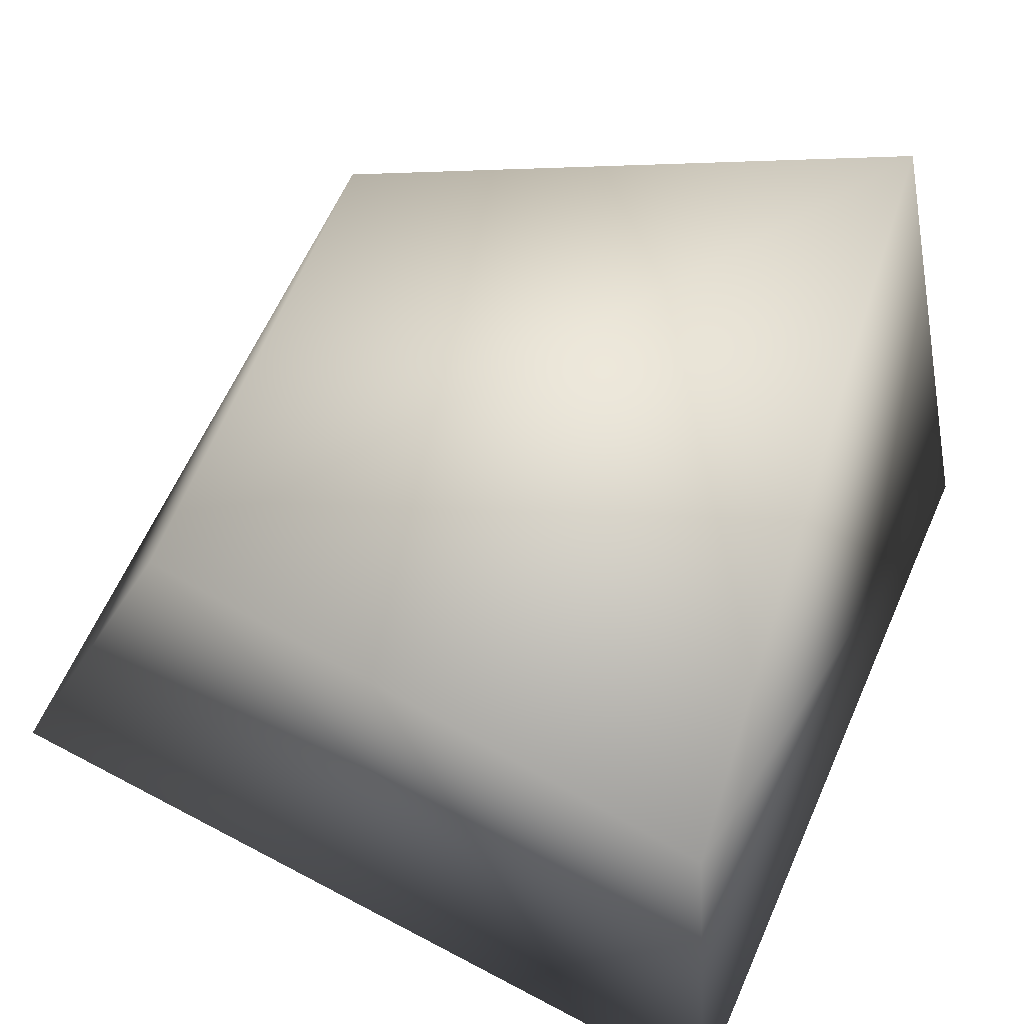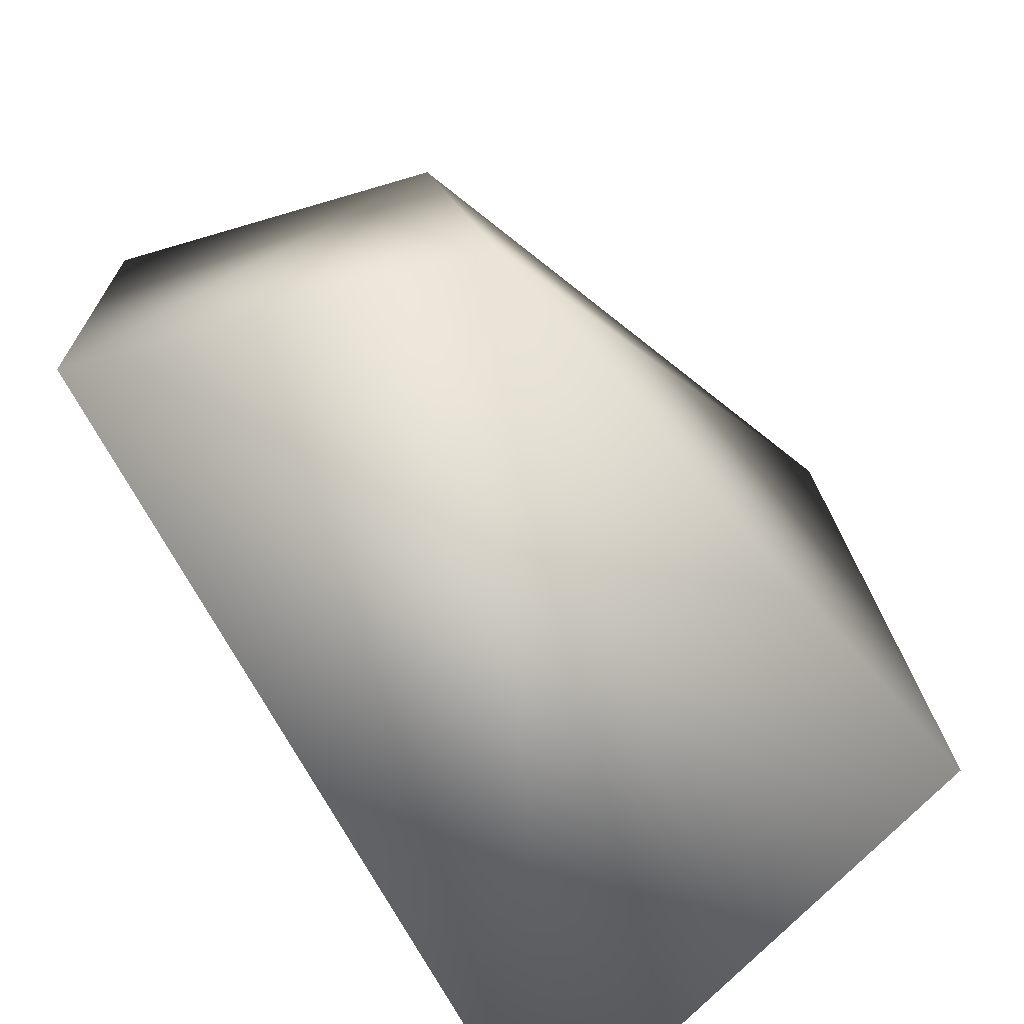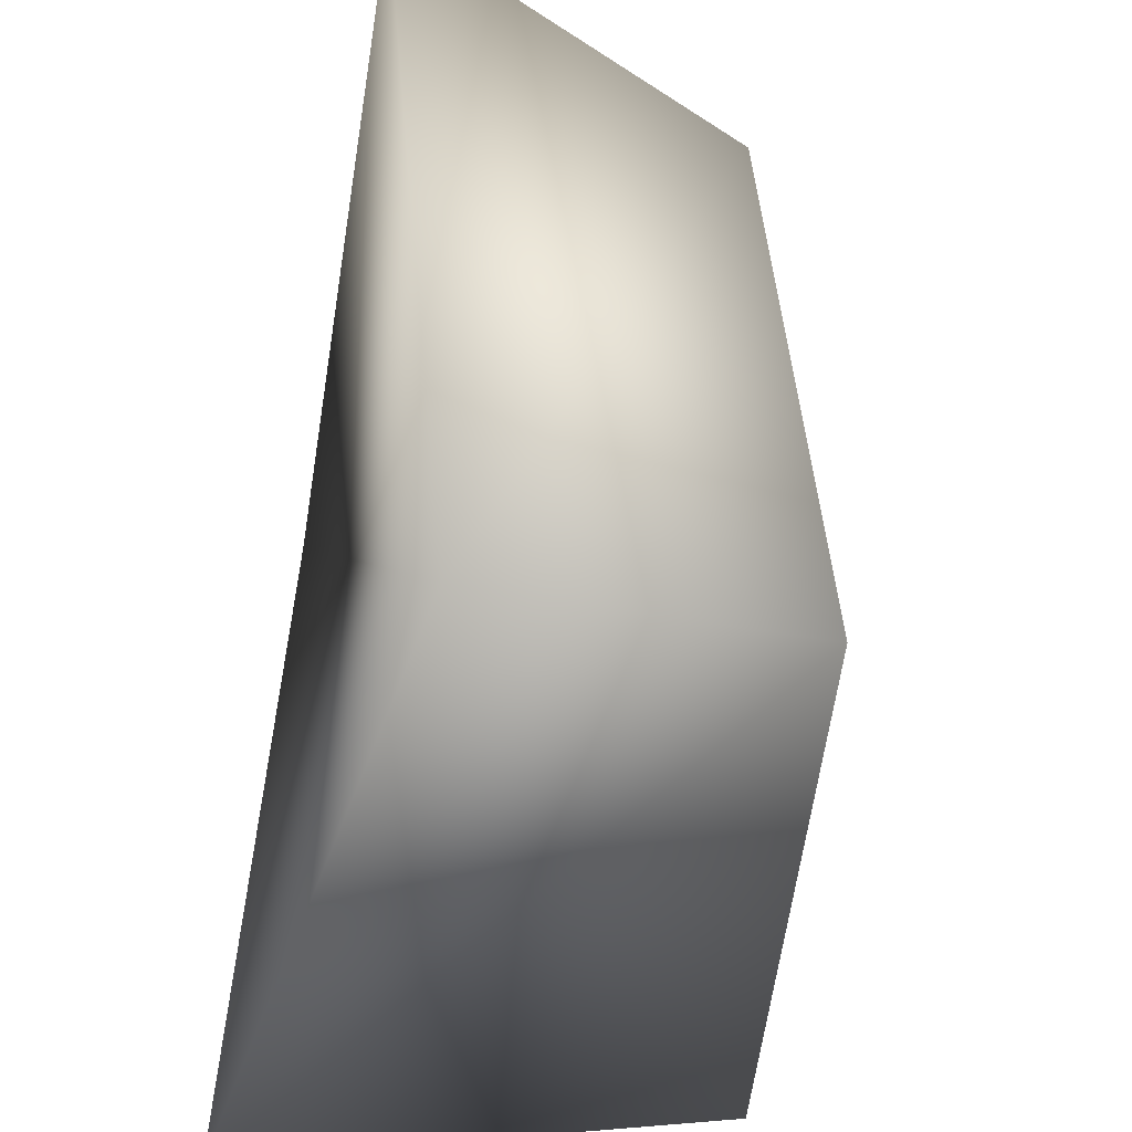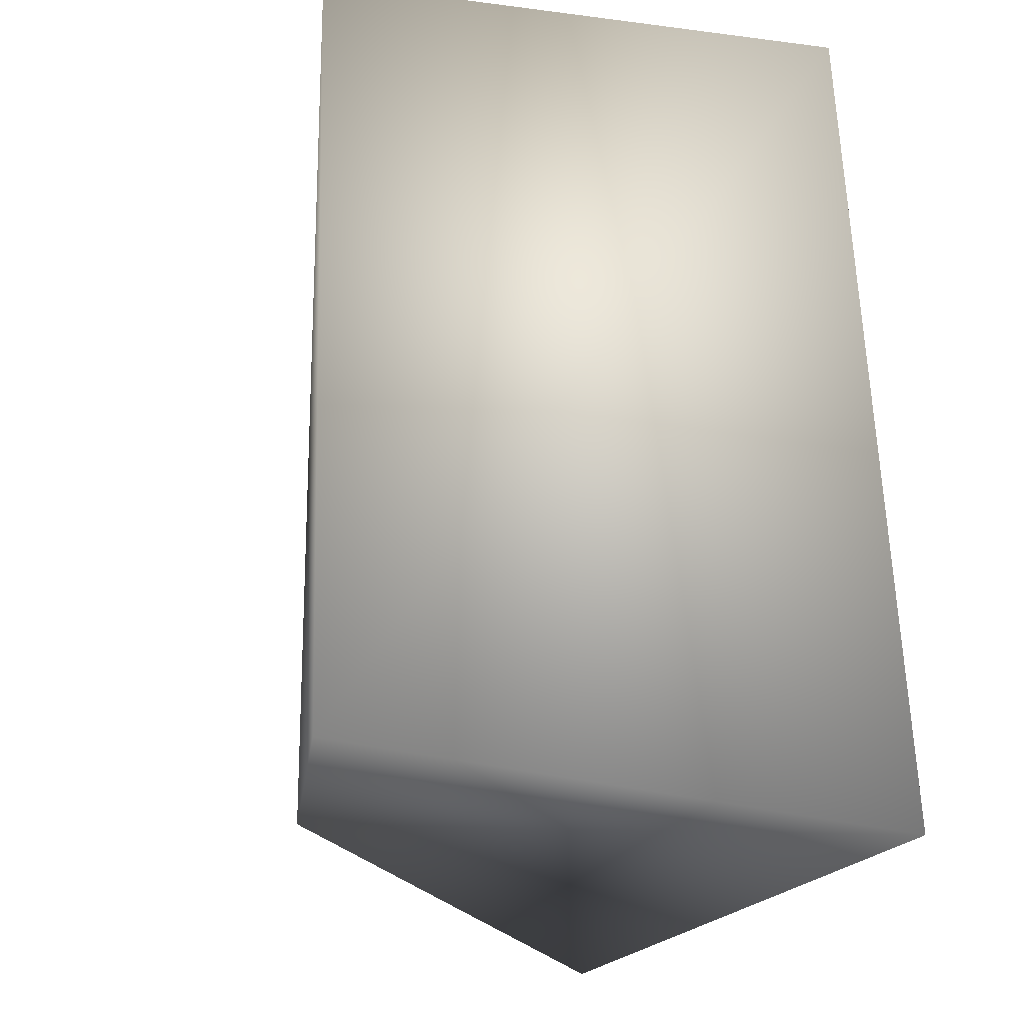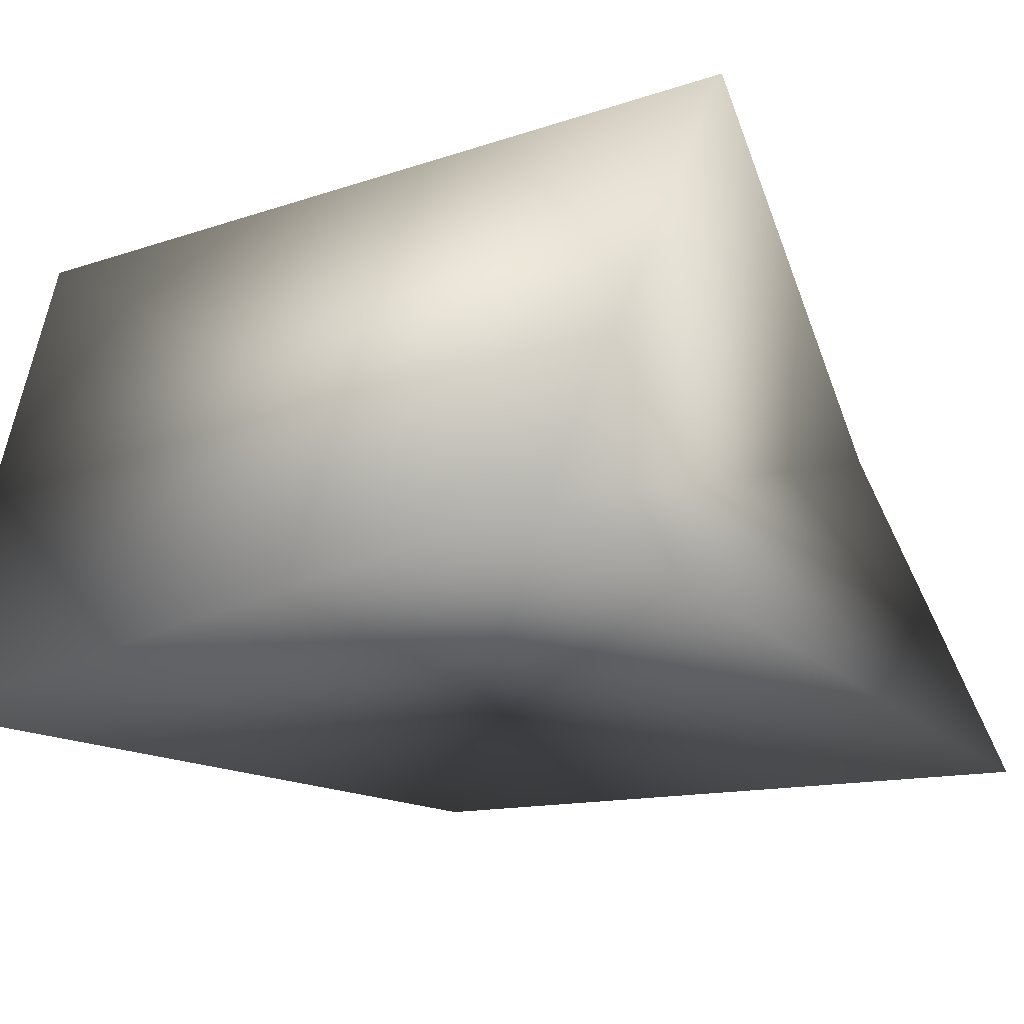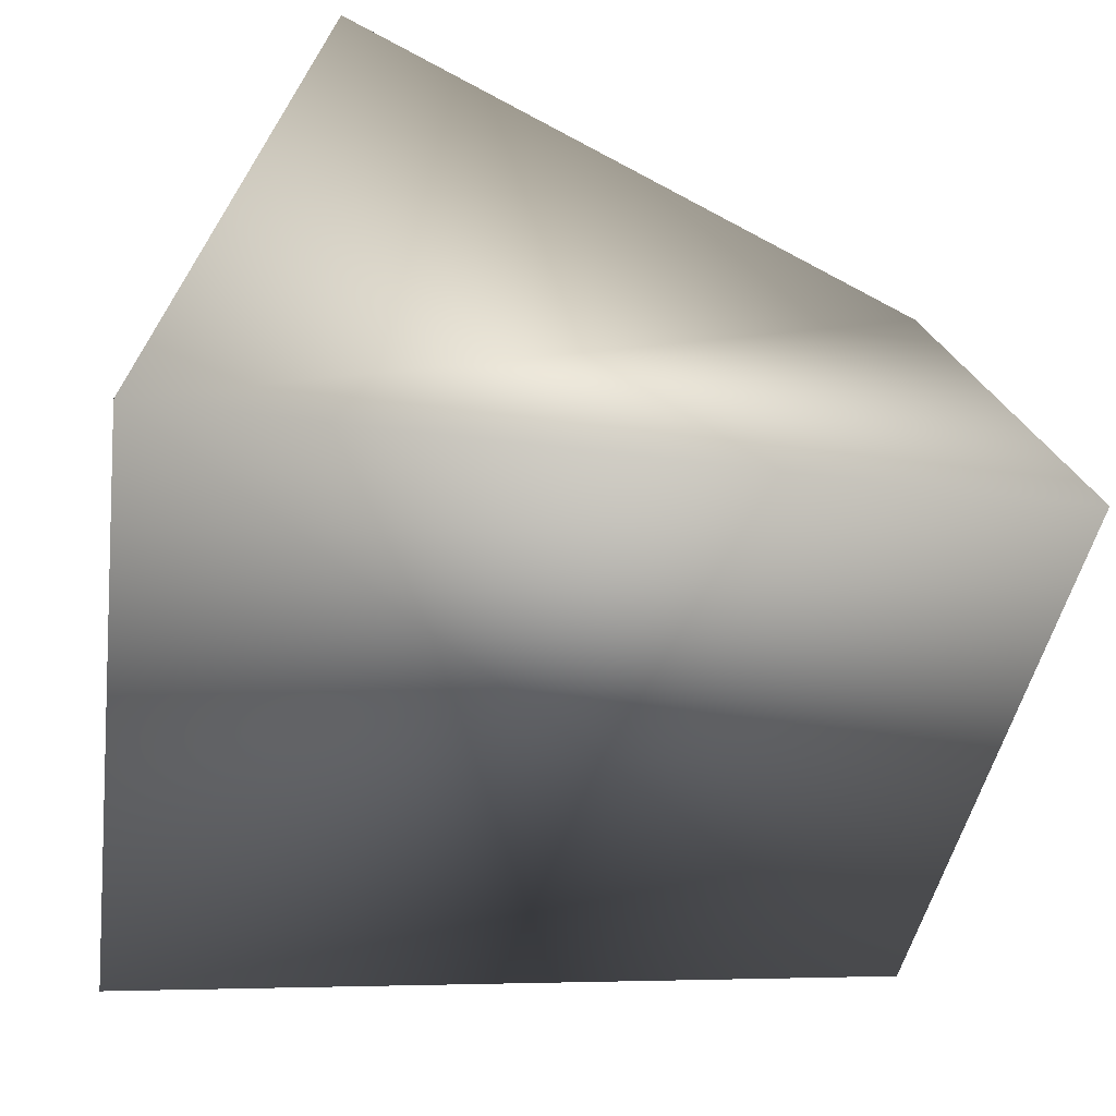
<metadata>
{"format":"obj","ext":"obj","renderer":"f3d","projection":"perspective","resolution":1024,"background":"white","views":[{"elev":64.3,"azim":-156.1,"up":"+Y"},{"elev":-74.1,"azim":124.7,"up":"+Z"},{"elev":-39.8,"azim":77.4,"up":"+Z"},{"elev":-22.2,"azim":-103.8,"up":"+Z"},{"elev":-22.2,"azim":-54.4,"up":"+Y"},{"elev":-46.0,"azim":-7.7,"up":"+Y"}]}
</metadata>
<code>
o 立方体_立方体.002
v -1.004 -0.8049 0.8698
v -0.6299 0.3213 1.116
v -0.9996 -0.9193 -0.9886
v -0.8309 0.3199 -0.8203
v 1.031 -0.9224 0.9557
v 0.7727 -0.05212 0.7088
v 1.028 -0.75 -0.8809
v 0.6789 0.1167 -0.5976
f 1 4 3
f 3 8 7
f 7 6 5
f 6 1 5
f 7 1 3
f 8 2 6
f 1 2 4
f 3 4 8
f 7 8 6
f 6 2 1
f 7 5 1
f 8 4 2

</code>
